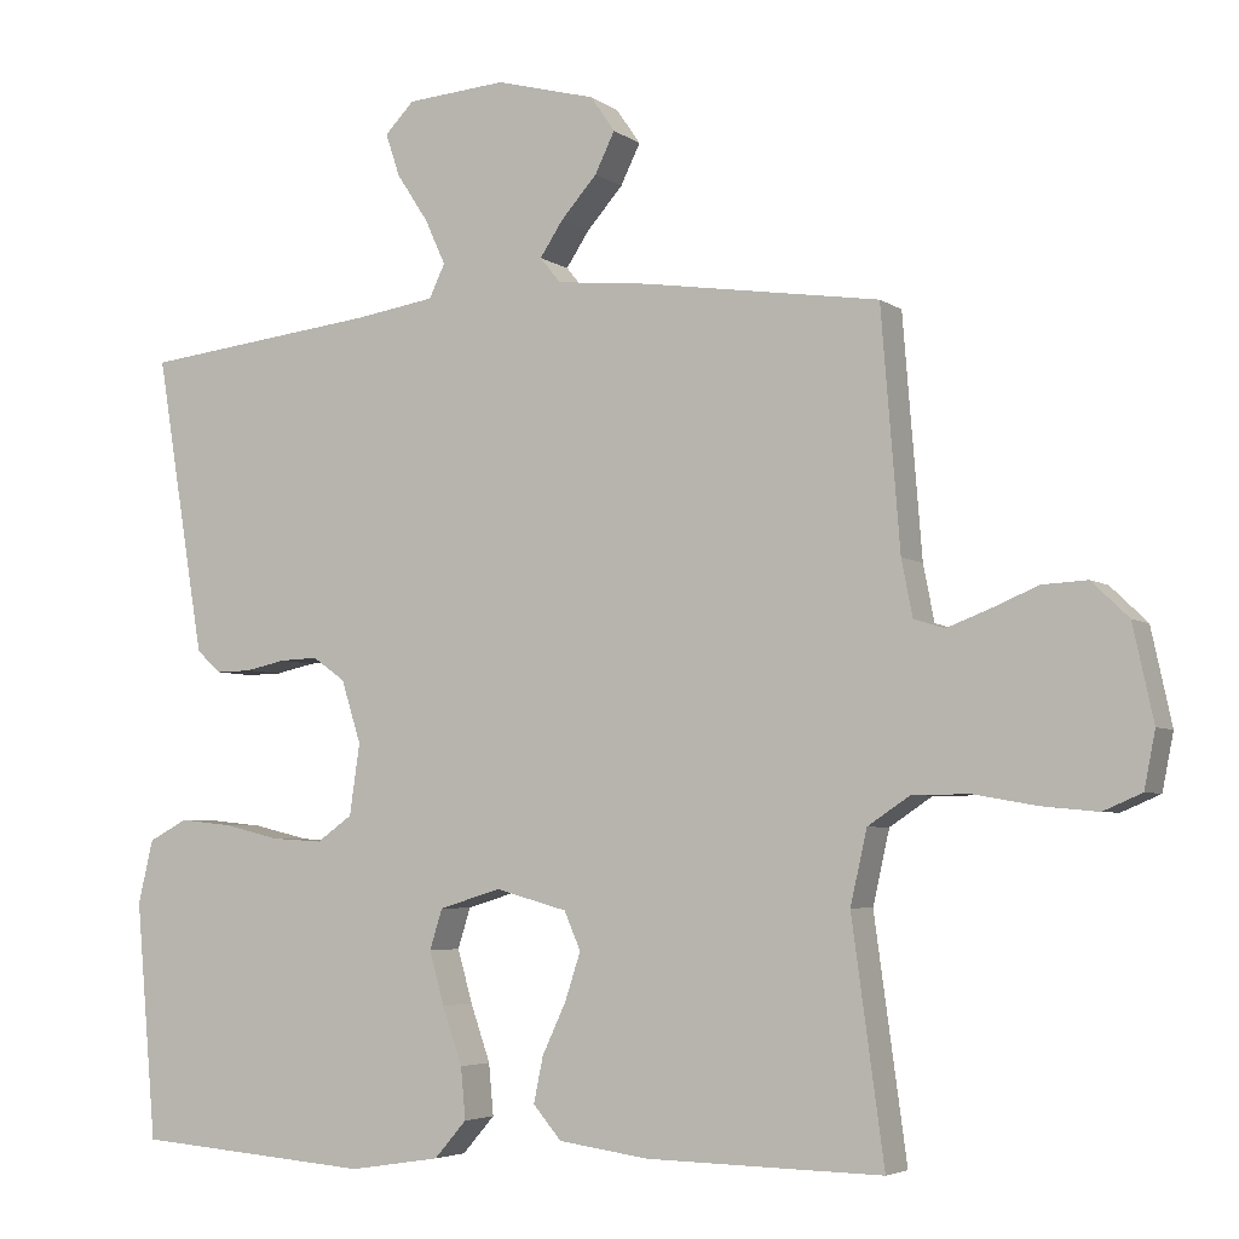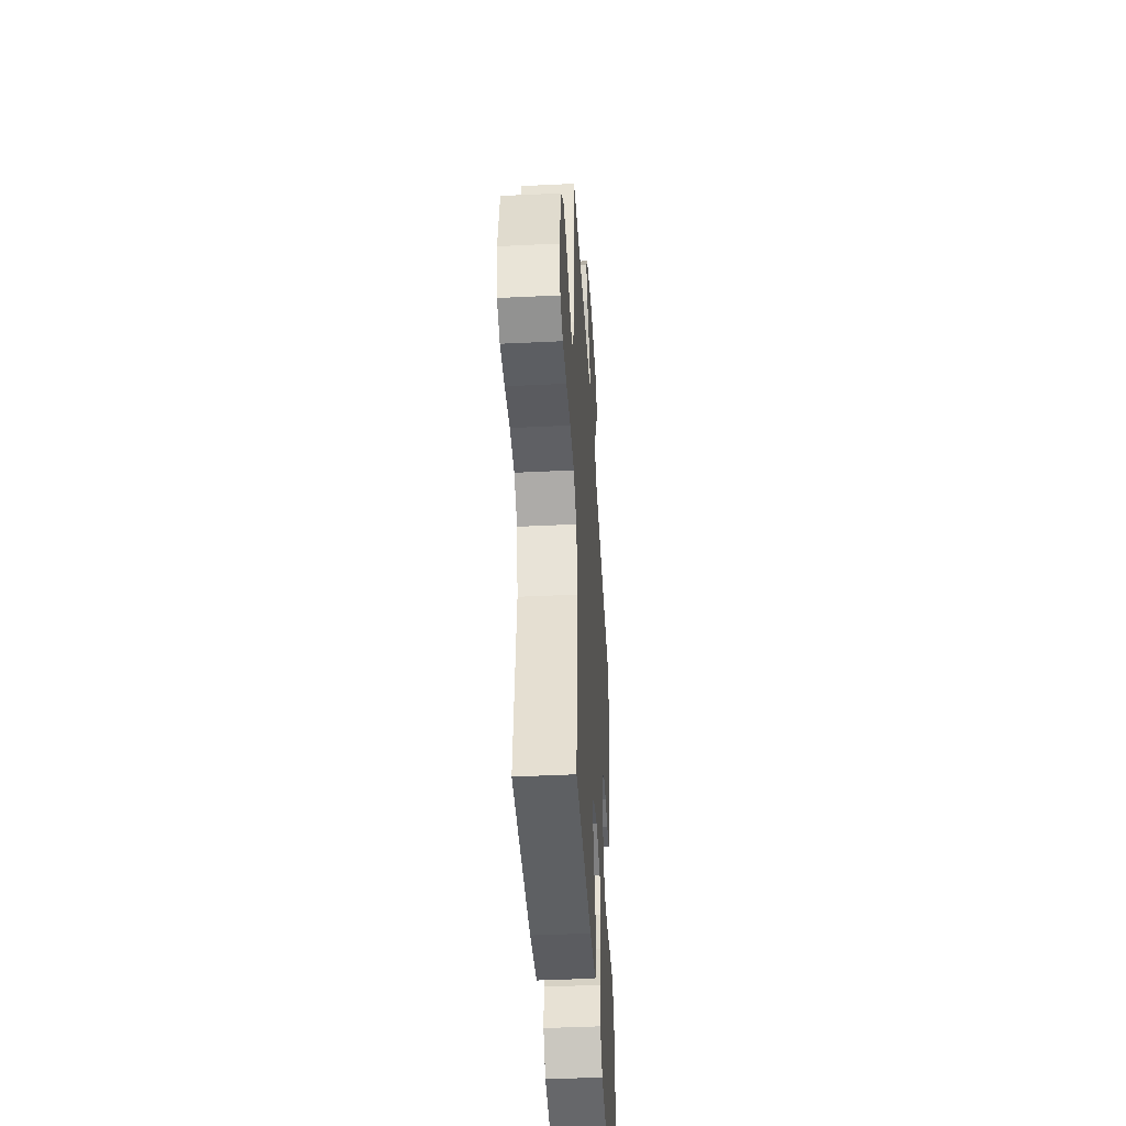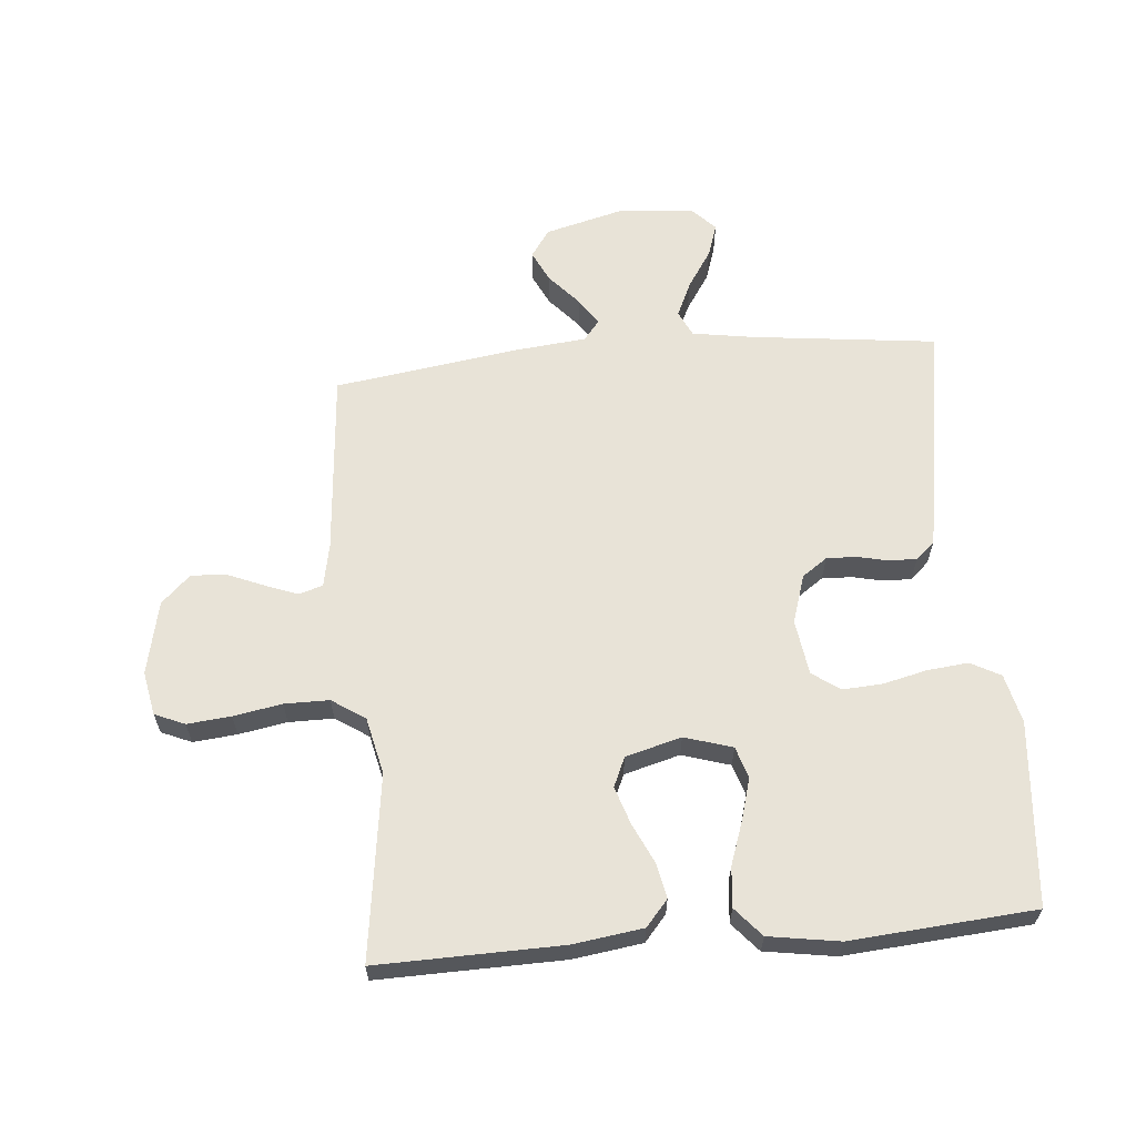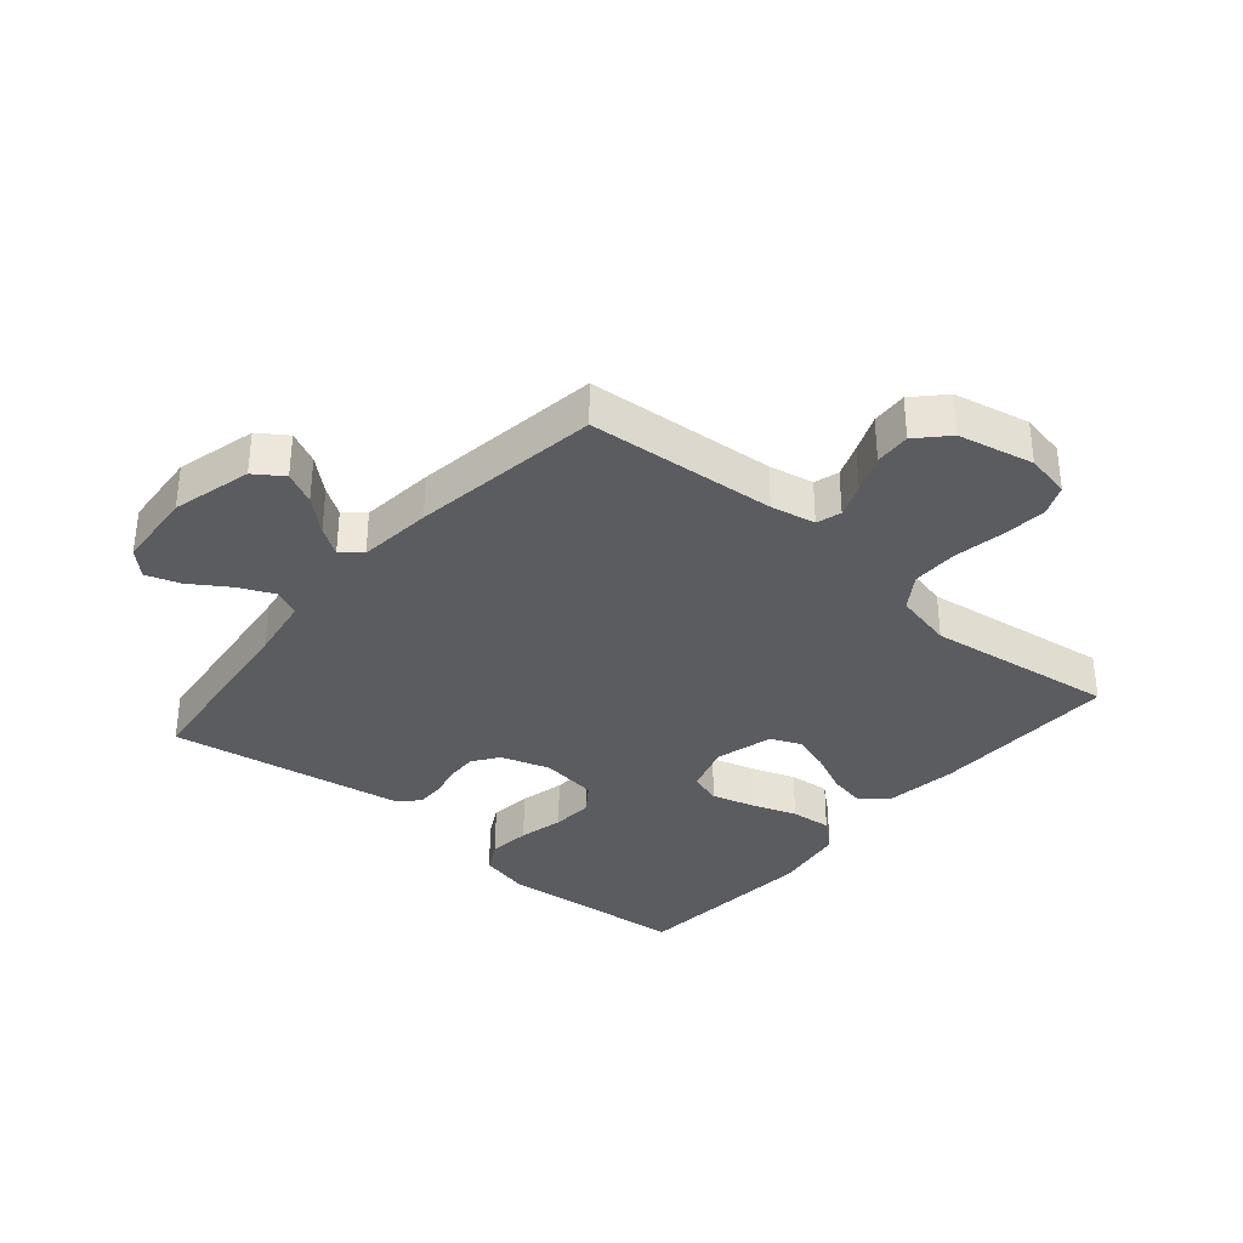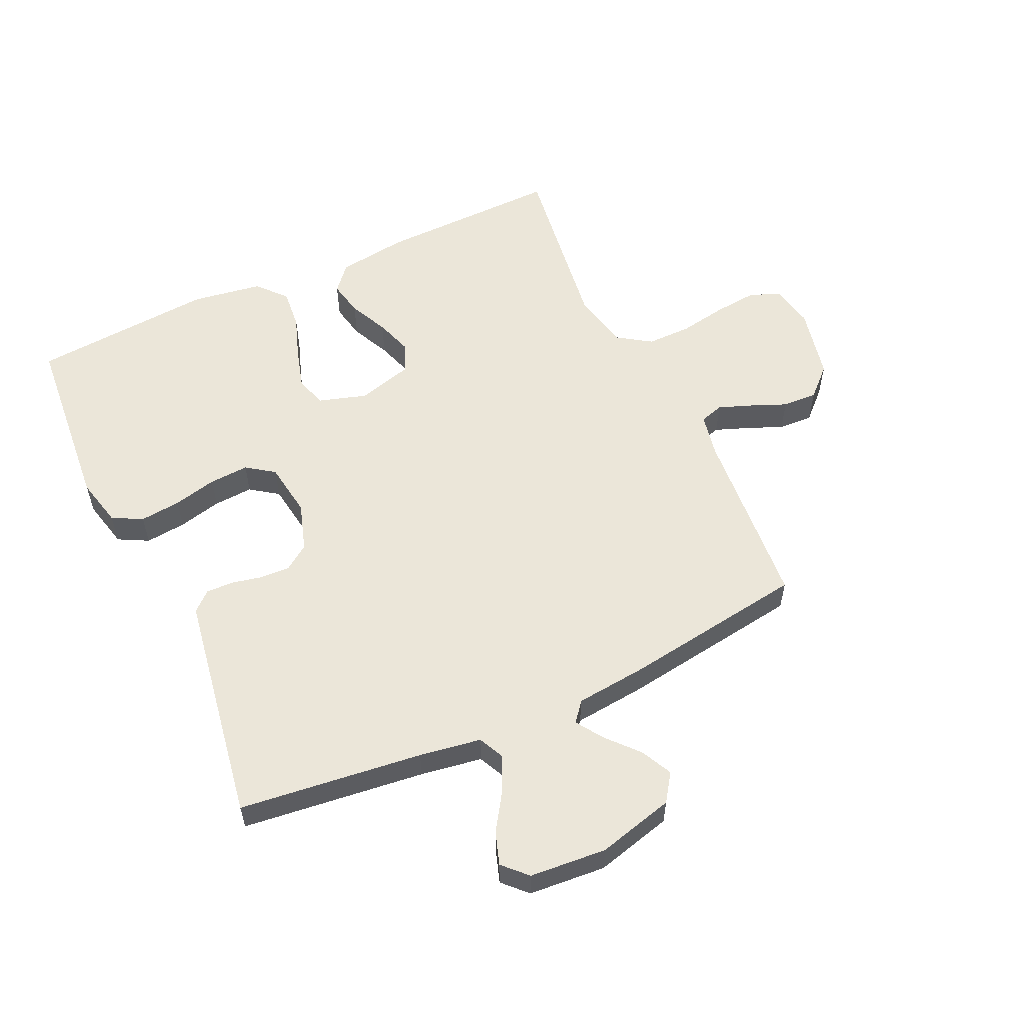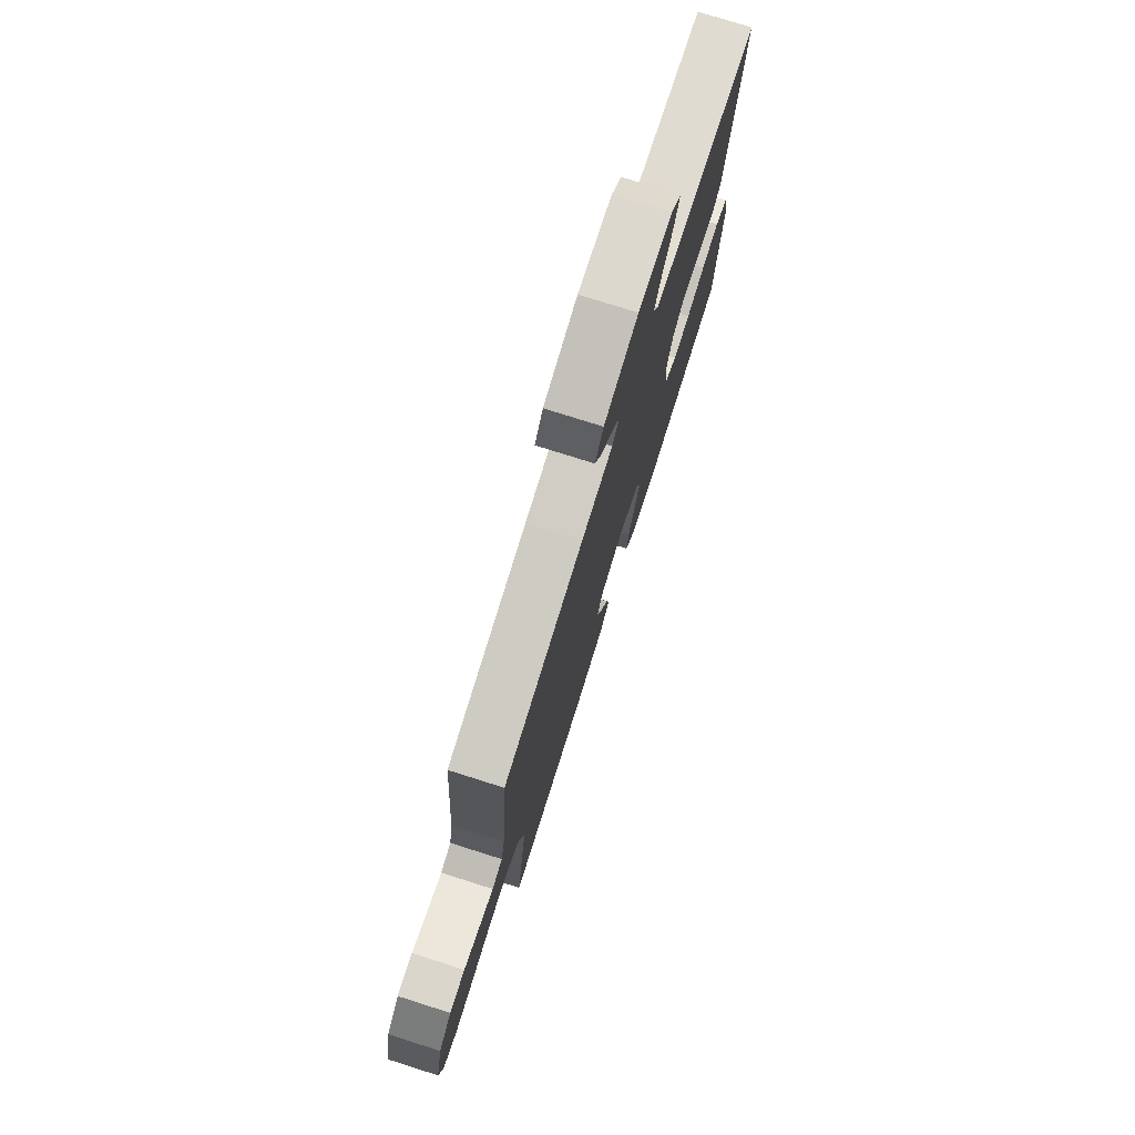
<metadata>
{"format":"obj","ext":"obj","renderer":"f3d","projection":"perspective","resolution":1024,"background":"white","views":[{"elev":-4.5,"azim":26.5,"up":"+Z"},{"elev":-43.2,"azim":93.3,"up":"+Z"},{"elev":62.4,"azim":175.0,"up":"+Y"},{"elev":-34.7,"azim":49.6,"up":"+Y"},{"elev":56.4,"azim":-24.9,"up":"+Y"},{"elev":76.8,"azim":107.6,"up":"+Z"}]}
</metadata>
<code>
v 0.5 0.07 0.5
v 0.524 0.07 0.2
v 0.538 0.07 0.129
v 0.577 0.07 0.117
v 0.63 0.07 0.137
v 0.69 0.07 0.162
v 0.747 0.07 0.165
v 0.794 0.07 0.12
v 0.82 0.07 0
v 0.806 0.07 -0.071
v 0.757 0.07 -0.092
v 0.686 0.07 -0.085
v 0.607 0.07 -0.071
v 0.534 0.07 -0.071
v 0.48 0.07 -0.107
v 0.459 0.07 -0.2
v 0.5 0.07 -0.5
v 0.2 0.07 -0.494
v 0.086 0.07 -0.478
v 0.05 0.07 -0.436
v 0.062 0.07 -0.378
v 0.092 0.07 -0.314
v 0.112 0.07 -0.253
v 0.091 0.07 -0.205
v 0 0.07 -0.18
v -0.078 0.07 -0.204
v -0.094 0.07 -0.255
v -0.075 0.07 -0.322
v -0.05 0.07 -0.394
v -0.044 0.07 -0.459
v -0.085 0.07 -0.506
v -0.2 0.07 -0.524
v -0.5 0.07 -0.5
v -0.526 0.07 -0.2
v -0.507 0.07 -0.12
v -0.458 0.07 -0.094
v -0.391 0.07 -0.101
v -0.32 0.07 -0.118
v -0.255 0.07 -0.122
v -0.21 0.07 -0.09
v -0.197 0.07 0
v -0.222 0.07 0.079
v -0.263 0.07 0.108
v -0.312 0.07 0.106
v -0.362 0.07 0.095
v -0.407 0.07 0.094
v -0.438 0.07 0.122
v -0.451 0.07 0.2
v -0.5 0.07 0.5
v -0.2 0.07 0.535
v -0.099 0.07 0.551
v -0.079 0.07 0.593
v -0.105 0.07 0.65
v -0.145 0.07 0.711
v -0.163 0.07 0.765
v -0.126 0.07 0.803
v 0 0.07 0.813
v 0.126 0.07 0.78
v 0.157 0.07 0.735
v 0.132 0.07 0.684
v 0.086 0.07 0.632
v 0.057 0.07 0.588
v 0.083 0.07 0.556
v 0.2 0.07 0.544
v 0.5 0 0.5
v 0.524 0 0.2
v 0.538 0 0.129
v 0.577 0 0.117
v 0.63 0 0.137
v 0.69 0 0.162
v 0.747 0 0.165
v 0.794 0 0.12
v 0.82 0 0
v 0.806 0 -0.071
v 0.757 0 -0.092
v 0.686 0 -0.085
v 0.607 0 -0.071
v 0.534 0 -0.071
v 0.48 0 -0.107
v 0.459 0 -0.2
v 0.5 0 -0.5
v 0.2 0 -0.494
v 0.086 0 -0.478
v 0.05 0 -0.436
v 0.062 0 -0.378
v 0.092 0 -0.314
v 0.112 0 -0.253
v 0.091 0 -0.205
v 0 0 -0.18
v -0.078 0 -0.204
v -0.094 0 -0.255
v -0.075 0 -0.322
v -0.05 0 -0.394
v -0.044 0 -0.459
v -0.085 0 -0.506
v -0.2 0 -0.524
v -0.5 0 -0.5
v -0.526 0 -0.2
v -0.507 0 -0.12
v -0.458 0 -0.094
v -0.391 0 -0.101
v -0.32 0 -0.118
v -0.255 0 -0.122
v -0.21 0 -0.09
v -0.197 0 0
v -0.222 0 0.079
v -0.263 0 0.108
v -0.312 0 0.106
v -0.362 0 0.095
v -0.407 0 0.094
v -0.438 0 0.122
v -0.451 0 0.2
v -0.5 0 0.5
v -0.2 0 0.535
v -0.099 0 0.551
v -0.079 0 0.593
v -0.105 0 0.65
v -0.145 0 0.711
v -0.163 0 0.765
v -0.126 0 0.803
v 0 0 0.813
v 0.126 0 0.78
v 0.157 0 0.735
v 0.132 0 0.684
v 0.086 0 0.632
v 0.057 0 0.588
v 0.083 0 0.556
v 0.2 0 0.544
f 63 64 1 2
f 59 60 61
f 58 59 61
f 57 58 61
f 56 57 61
f 55 56 61
f 54 55 61
f 53 54 61
f 52 53 61 62
f 51 52 62 63
f 48 49 50
f 47 48 50
f 46 47 50
f 45 46 50
f 44 45 50
f 51 63 2
f 50 51 2
f 44 50 2
f 43 44 2
f 36 37 38
f 35 36 38
f 34 35 38
f 33 34 38
f 32 33 38
f 31 32 38
f 30 31 38
f 29 30 38
f 28 29 38
f 27 28 38 39
f 26 27 39 40
f 20 21 22
f 19 20 22
f 18 19 22
f 17 18 22
f 16 17 22
f 15 16 22 23
f 14 15 23 24
f 11 12 13
f 10 11 13
f 9 10 13
f 8 9 13
f 7 8 13
f 6 7 13
f 5 6 13
f 4 5 13 14
f 14 24 25
f 4 14 25
f 3 4 25
f 42 43 2 3
f 3 25 26
f 42 3 26
f 41 42 26
f 26 40 41
f 66 65 128 127
f 125 124 123
f 125 123 122
f 125 122 121
f 125 121 120
f 125 120 119
f 125 119 118
f 125 118 117
f 126 125 117 116
f 127 126 116 115
f 114 113 112
f 114 112 111
f 114 111 110
f 114 110 109
f 114 109 108
f 66 127 115
f 66 115 114
f 66 114 108
f 66 108 107
f 102 101 100
f 102 100 99
f 102 99 98
f 102 98 97
f 102 97 96
f 102 96 95
f 102 95 94
f 102 94 93
f 102 93 92
f 103 102 92 91
f 104 103 91 90
f 86 85 84
f 86 84 83
f 86 83 82
f 86 82 81
f 86 81 80
f 87 86 80 79
f 88 87 79 78
f 77 76 75
f 77 75 74
f 77 74 73
f 77 73 72
f 77 72 71
f 77 71 70
f 77 70 69
f 78 77 69 68
f 89 88 78
f 89 78 68
f 89 68 67
f 67 66 107 106
f 90 89 67
f 90 67 106
f 90 106 105
f 105 104 90
f 1 65 66 2
f 2 66 67 3
f 3 67 68 4
f 4 68 69 5
f 5 69 70 6
f 6 70 71 7
f 7 71 72 8
f 8 72 73 9
f 9 73 74 10
f 10 74 75 11
f 11 75 76 12
f 12 76 77 13
f 13 77 78 14
f 14 78 79 15
f 15 79 80 16
f 16 80 81 17
f 17 81 82 18
f 18 82 83 19
f 19 83 84 20
f 20 84 85 21
f 21 85 86 22
f 22 86 87 23
f 23 87 88 24
f 24 88 89 25
f 25 89 90 26
f 26 90 91 27
f 27 91 92 28
f 28 92 93 29
f 29 93 94 30
f 30 94 95 31
f 31 95 96 32
f 32 96 97 33
f 33 97 98 34
f 34 98 99 35
f 35 99 100 36
f 36 100 101 37
f 37 101 102 38
f 38 102 103 39
f 39 103 104 40
f 40 104 105 41
f 41 105 106 42
f 42 106 107 43
f 43 107 108 44
f 44 108 109 45
f 45 109 110 46
f 46 110 111 47
f 47 111 112 48
f 48 112 113 49
f 49 113 114 50
f 50 114 115 51
f 51 115 116 52
f 52 116 117 53
f 53 117 118 54
f 54 118 119 55
f 55 119 120 56
f 56 120 121 57
f 57 121 122 58
f 58 122 123 59
f 59 123 124 60
f 60 124 125 61
f 61 125 126 62
f 62 126 127 63
f 63 127 128 64
f 64 128 65 1

</code>
